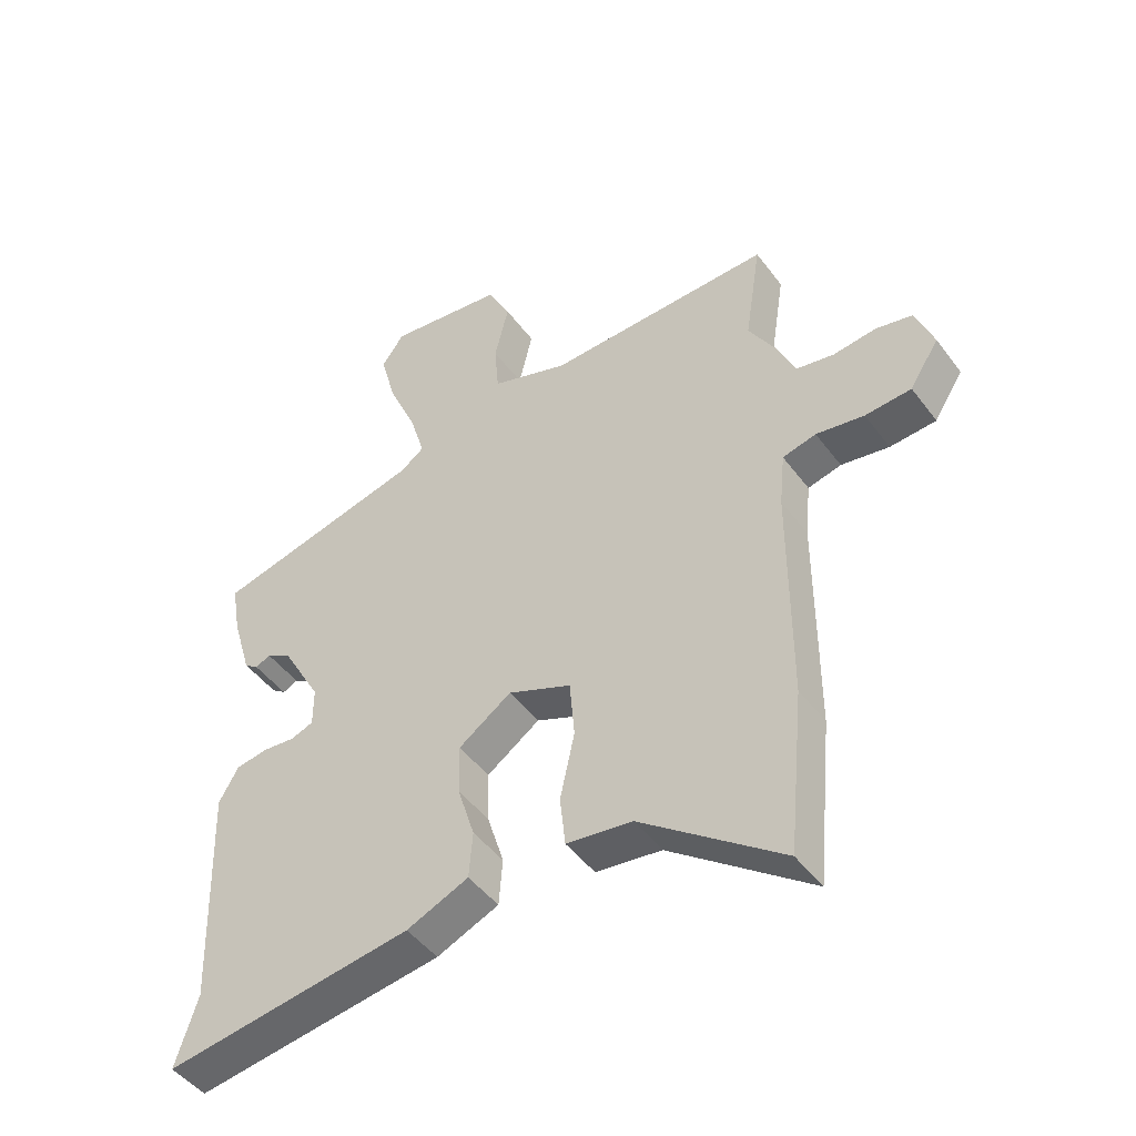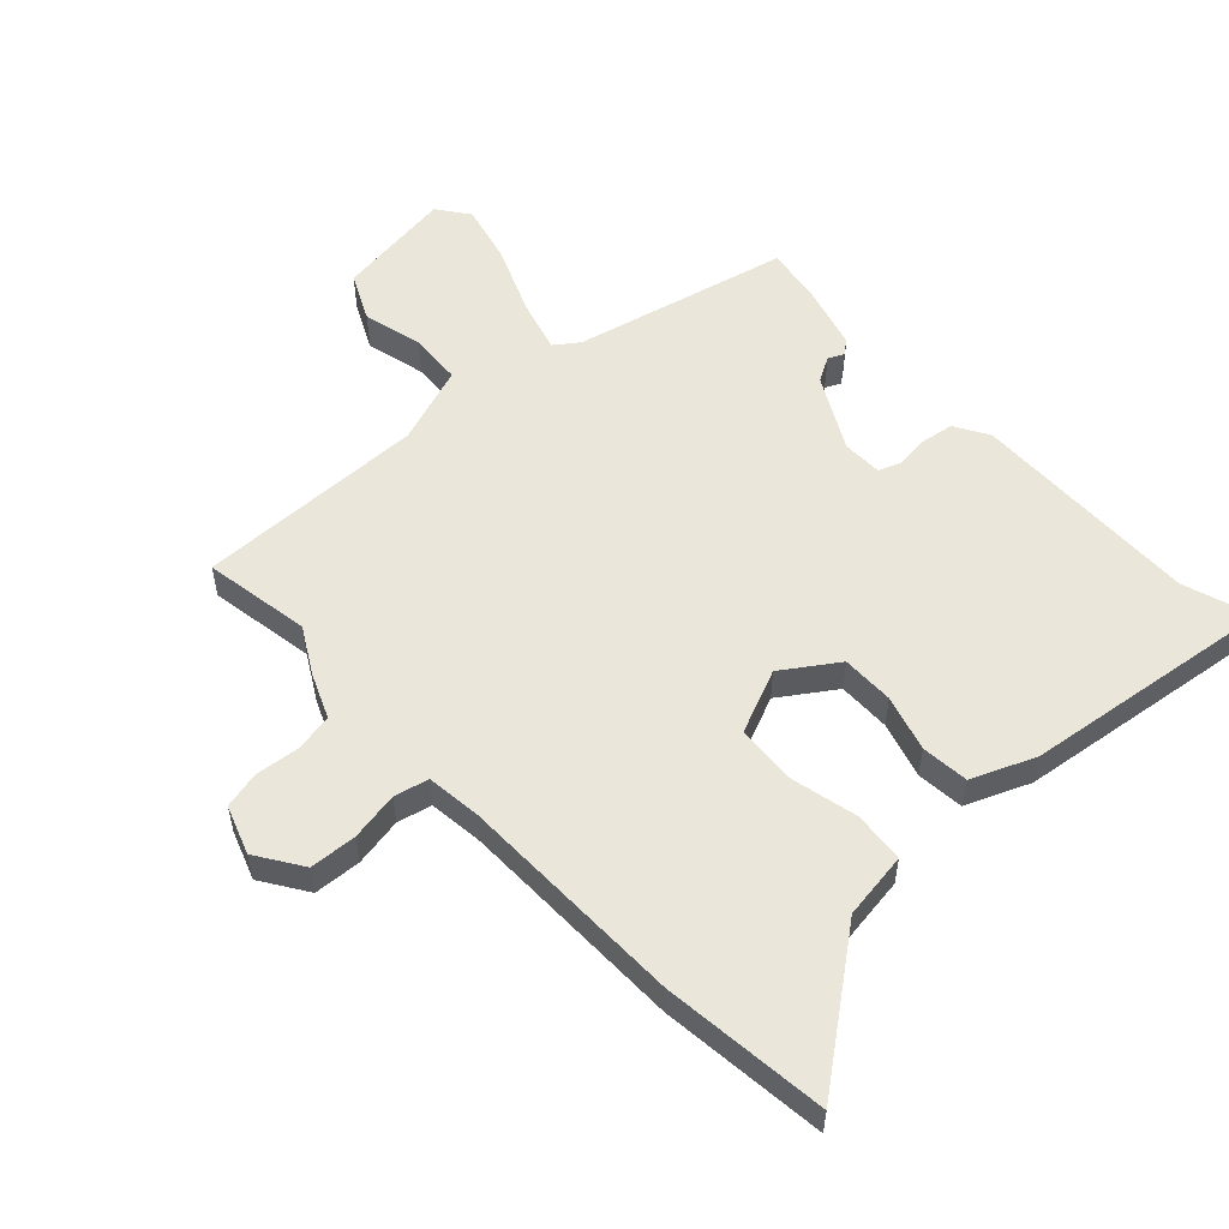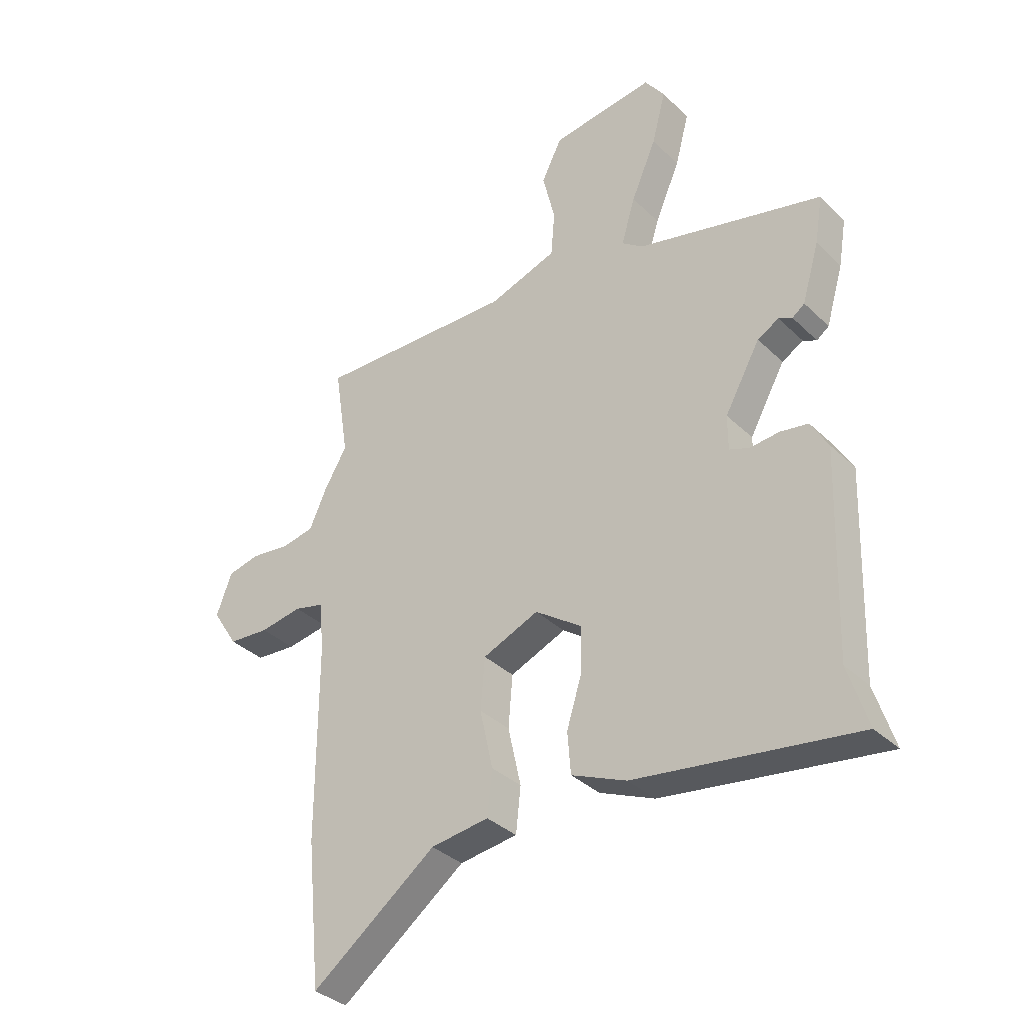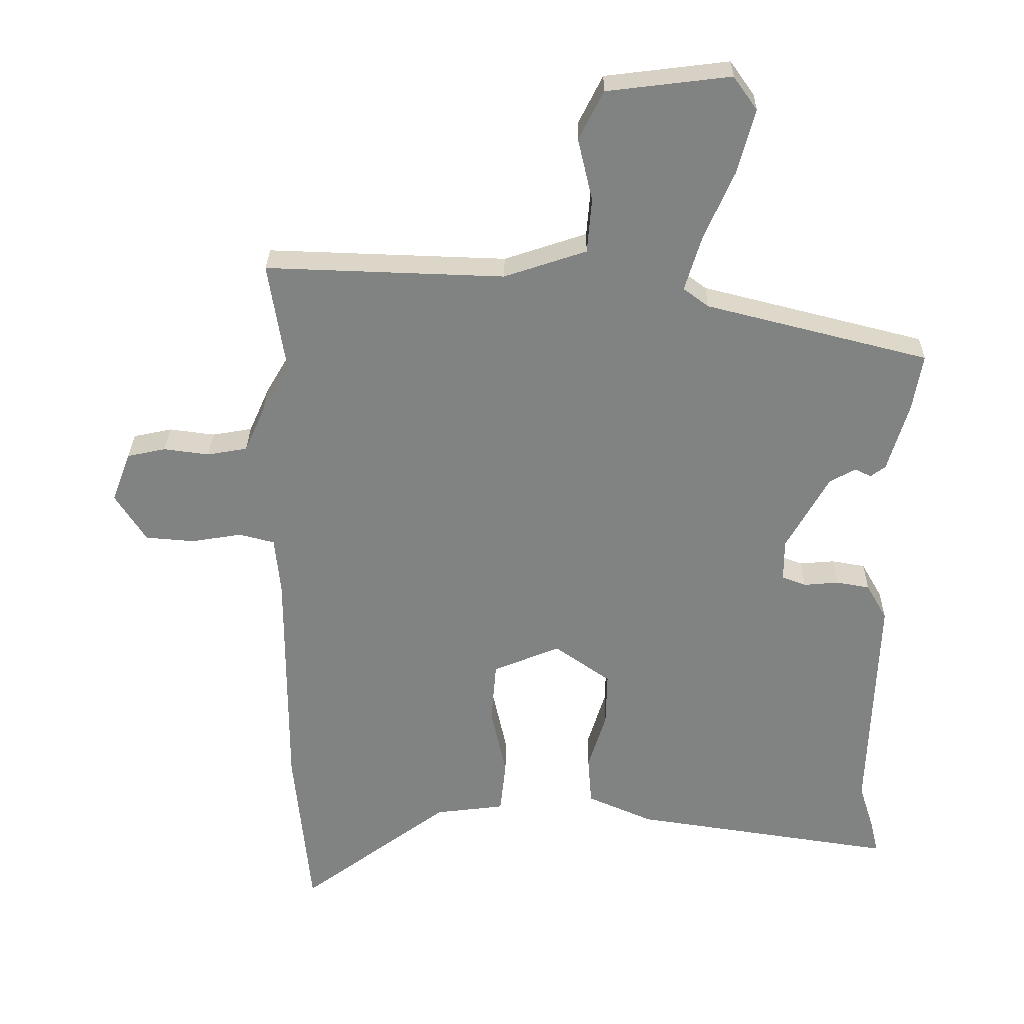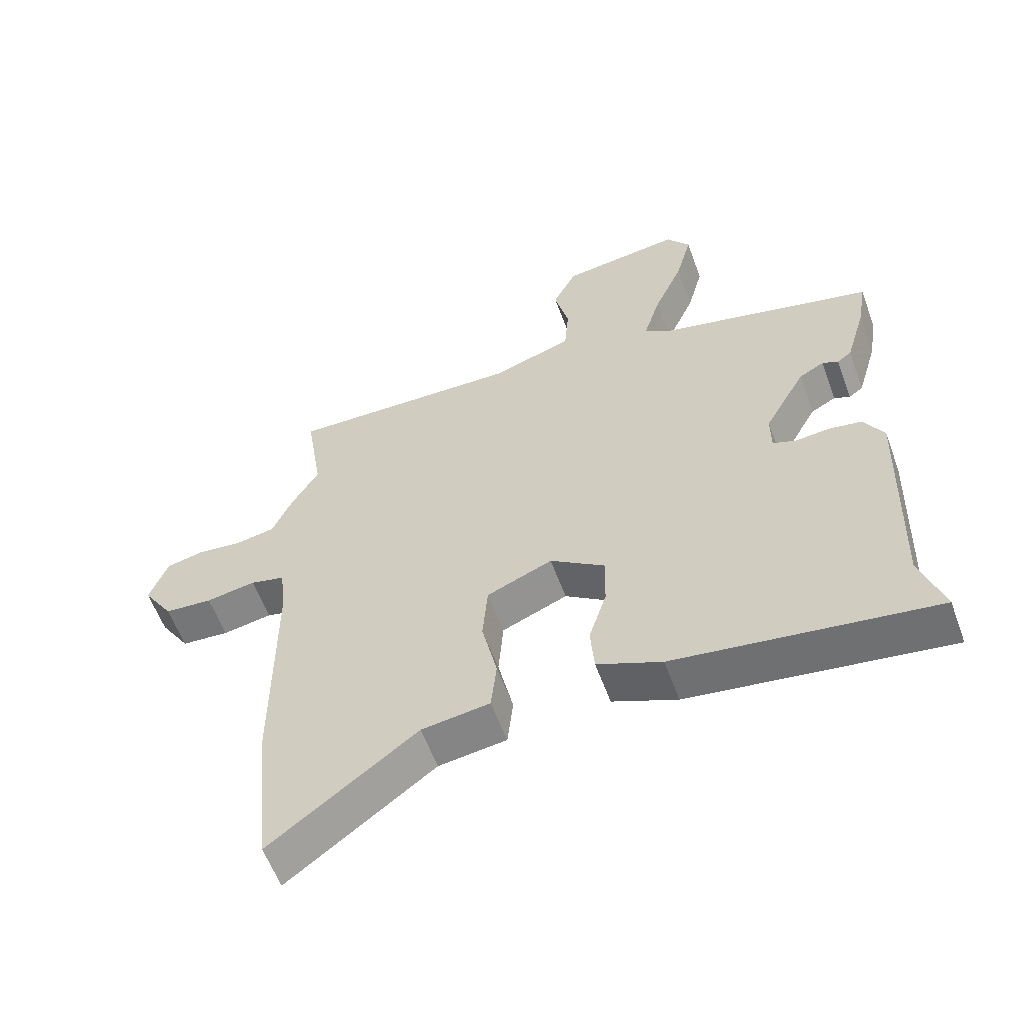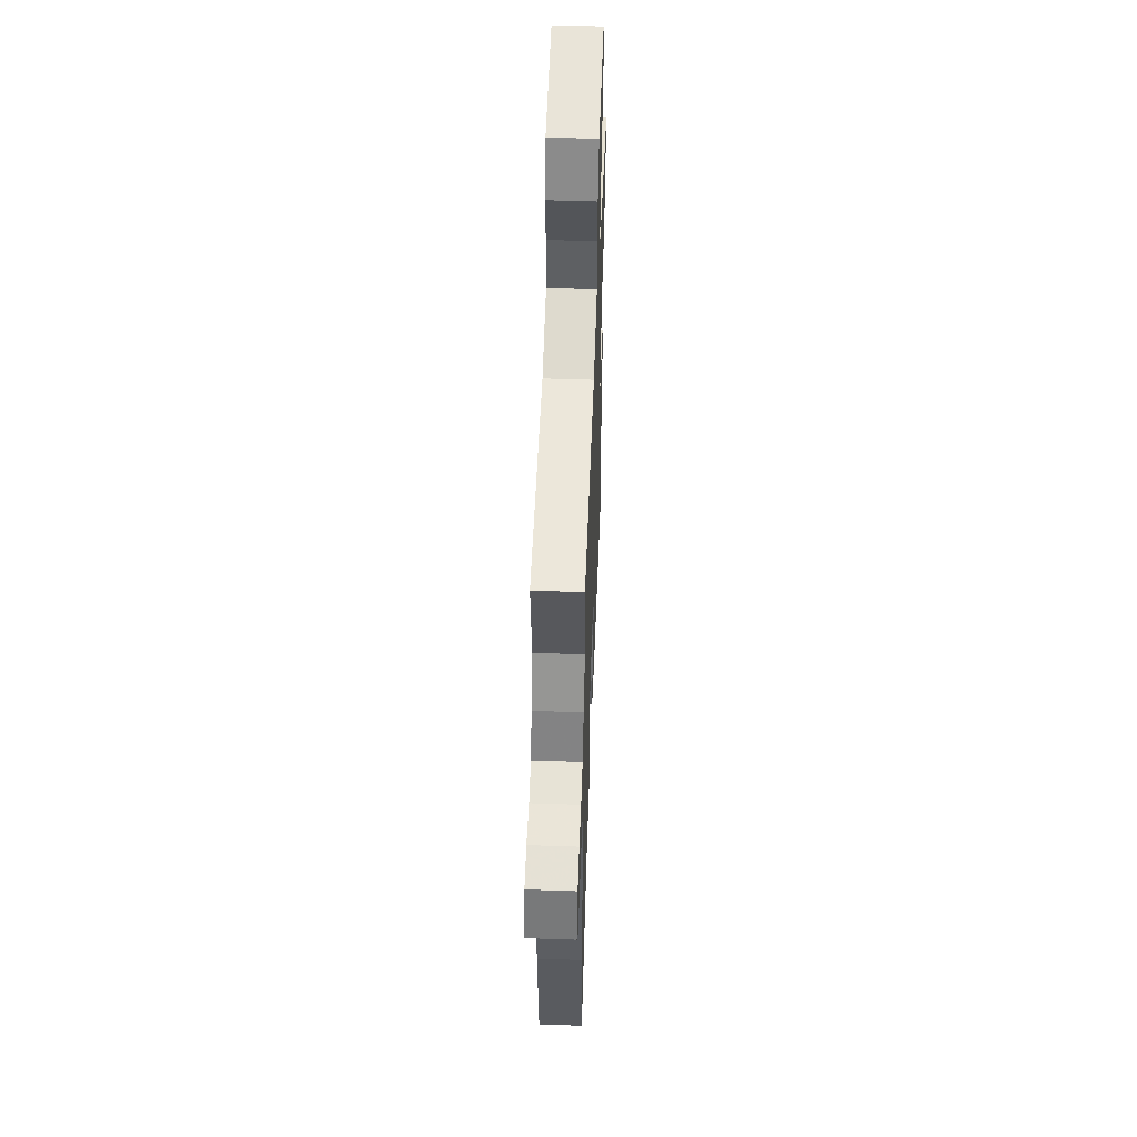
<metadata>
{"format":"obj","ext":"obj","renderer":"f3d","projection":"perspective","resolution":1024,"background":"white","views":[{"elev":-46.9,"azim":34.7,"up":"+Z"},{"elev":54.7,"azim":136.1,"up":"+Y"},{"elev":-35.2,"azim":-141.4,"up":"+Z"},{"elev":29.3,"azim":-179.1,"up":"+Z"},{"elev":-58.9,"azim":-159.9,"up":"+Z"},{"elev":52.5,"azim":92.1,"up":"+Z"}]}
</metadata>
<code>
v -0.532 0.07 0.376
v -0.186 0.07 0.463
v -0.147 0.07 0.492
v -0.173 0.07 0.578
v -0.22 0.07 0.686
v -0.246 0.07 0.784
v -0.209 0.07 0.836
v -0.017 0.07 0.812
v 0.021 0.07 0.736
v -0.002 0.07 0.639
v 0.005 0.07 0.554
v 0.133 0.07 0.511
v 0.504 0.07 0.523
v 0.477 0.07 0.35
v 0.52 0.07 0.277
v 0.552 0.07 0.205
v 0.614 0.07 0.194
v 0.685 0.07 0.203
v 0.745 0.07 0.19
v 0.774 0.07 0.112
v 0.726 0.07 0.037
v 0.65 0.07 0.031
v 0.571 0.07 0.044
v 0.516 0.07 0.03
v 0.507 0.07 -0.06
v 0.507 0.07 -0.426
v 0.481 0.07 -0.693
v 0.249 0.07 -0.52
v 0.141 0.07 -0.506
v 0.132 0.07 -0.423
v 0.156 0.07 -0.313
v 0.148 0.07 -0.217
v 0.044 0.07 -0.174
v -0.043 0.07 -0.235
v -0.041 0.07 -0.32
v -0.013 0.07 -0.41
v -0.019 0.07 -0.487
v -0.121 0.07 -0.531
v -0.529 0.07 -0.591
v -0.493 0.07 -0.477
v -0.506 0.07 -0.104
v -0.474 0.07 -0.048
v -0.422 0.07 -0.039
v -0.368 0.07 -0.044
v -0.331 0.07 -0.03
v -0.331 0.07 0.035
v -0.397 0.07 0.153
v -0.437 0.07 0.175
v -0.462 0.07 0.163
v -0.485 0.07 0.18
v -0.517 0.07 0.288
v -0.532 0 0.376
v -0.186 0 0.463
v -0.147 0 0.492
v -0.173 0 0.578
v -0.22 0 0.686
v -0.246 0 0.784
v -0.209 0 0.836
v -0.017 0 0.812
v 0.021 0 0.736
v -0.002 0 0.639
v 0.005 0 0.554
v 0.133 0 0.511
v 0.504 0 0.523
v 0.477 0 0.35
v 0.52 0 0.277
v 0.552 0 0.205
v 0.614 0 0.194
v 0.685 0 0.203
v 0.745 0 0.19
v 0.774 0 0.112
v 0.726 0 0.037
v 0.65 0 0.031
v 0.571 0 0.044
v 0.516 0 0.03
v 0.507 0 -0.06
v 0.507 0 -0.426
v 0.481 0 -0.693
v 0.249 0 -0.52
v 0.141 0 -0.506
v 0.132 0 -0.423
v 0.156 0 -0.313
v 0.148 0 -0.217
v 0.044 0 -0.174
v -0.043 0 -0.235
v -0.041 0 -0.32
v -0.013 0 -0.41
v -0.019 0 -0.487
v -0.121 0 -0.531
v -0.529 0 -0.591
v -0.493 0 -0.477
v -0.506 0 -0.104
v -0.474 0 -0.048
v -0.422 0 -0.039
v -0.368 0 -0.044
v -0.331 0 -0.03
v -0.331 0 0.035
v -0.397 0 0.153
v -0.437 0 0.175
v -0.462 0 0.163
v -0.485 0 0.18
v -0.517 0 0.288
f 51 1 2
f 50 51 2
f 49 50 2
f 48 49 2
f 47 48 2 3
f 46 47 3
f 45 46 3
f 42 43 44
f 41 42 44
f 40 41 44
f 40 44 45
f 39 40 45
f 38 39 45
f 37 38 45
f 36 37 45
f 35 36 45
f 34 35 45 3
f 28 29 30 31
f 28 31 32
f 27 28 32
f 26 27 32
f 25 26 32
f 24 25 32 33
f 21 22 23
f 20 21 23
f 19 20 23
f 18 19 23
f 17 18 23
f 16 17 23 24
f 16 24 33
f 15 16 33
f 14 15 33
f 33 34 3
f 14 33 3
f 13 14 3
f 12 13 3
f 8 9 10
f 7 8 10
f 6 7 10
f 5 6 10
f 4 5 10
f 11 12 3 4
f 4 10 11
f 53 52 102
f 53 102 101
f 53 101 100
f 53 100 99
f 54 53 99 98
f 54 98 97
f 54 97 96
f 95 94 93
f 95 93 92
f 95 92 91
f 96 95 91
f 96 91 90
f 96 90 89
f 96 89 88
f 96 88 87
f 96 87 86
f 54 96 86 85
f 82 81 80 79
f 83 82 79
f 83 79 78
f 83 78 77
f 83 77 76
f 84 83 76 75
f 74 73 72
f 74 72 71
f 74 71 70
f 74 70 69
f 74 69 68
f 75 74 68 67
f 84 75 67
f 84 67 66
f 84 66 65
f 54 85 84
f 54 84 65
f 54 65 64
f 54 64 63
f 61 60 59
f 61 59 58
f 61 58 57
f 61 57 56
f 61 56 55
f 55 54 63 62
f 62 61 55
f 1 52 53 2
f 2 53 54 3
f 3 54 55 4
f 4 55 56 5
f 5 56 57 6
f 6 57 58 7
f 7 58 59 8
f 8 59 60 9
f 9 60 61 10
f 10 61 62 11
f 11 62 63 12
f 12 63 64 13
f 13 64 65 14
f 14 65 66 15
f 15 66 67 16
f 16 67 68 17
f 17 68 69 18
f 18 69 70 19
f 19 70 71 20
f 20 71 72 21
f 21 72 73 22
f 22 73 74 23
f 23 74 75 24
f 24 75 76 25
f 25 76 77 26
f 26 77 78 27
f 27 78 79 28
f 28 79 80 29
f 29 80 81 30
f 30 81 82 31
f 31 82 83 32
f 32 83 84 33
f 33 84 85 34
f 34 85 86 35
f 35 86 87 36
f 36 87 88 37
f 37 88 89 38
f 38 89 90 39
f 39 90 91 40
f 40 91 92 41
f 41 92 93 42
f 42 93 94 43
f 43 94 95 44
f 44 95 96 45
f 45 96 97 46
f 46 97 98 47
f 47 98 99 48
f 48 99 100 49
f 49 100 101 50
f 50 101 102 51
f 51 102 52 1

</code>
